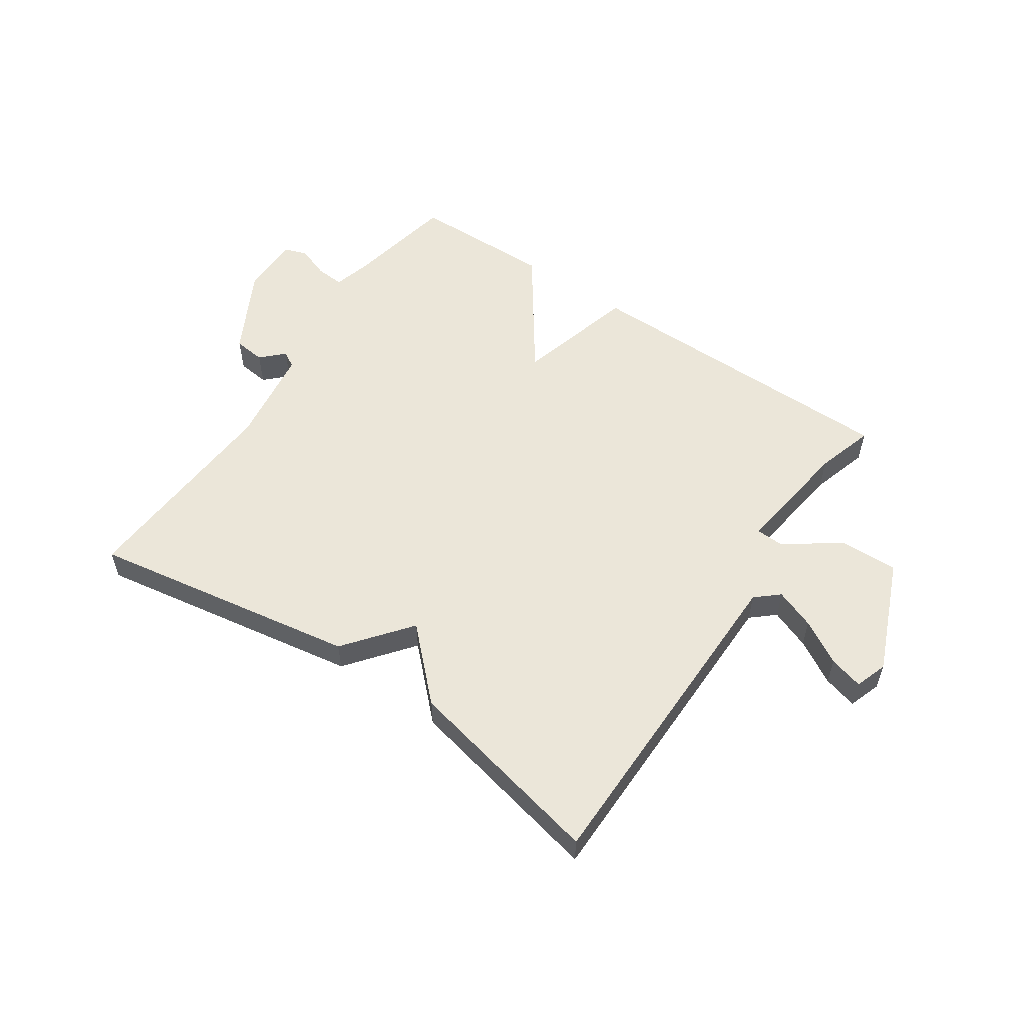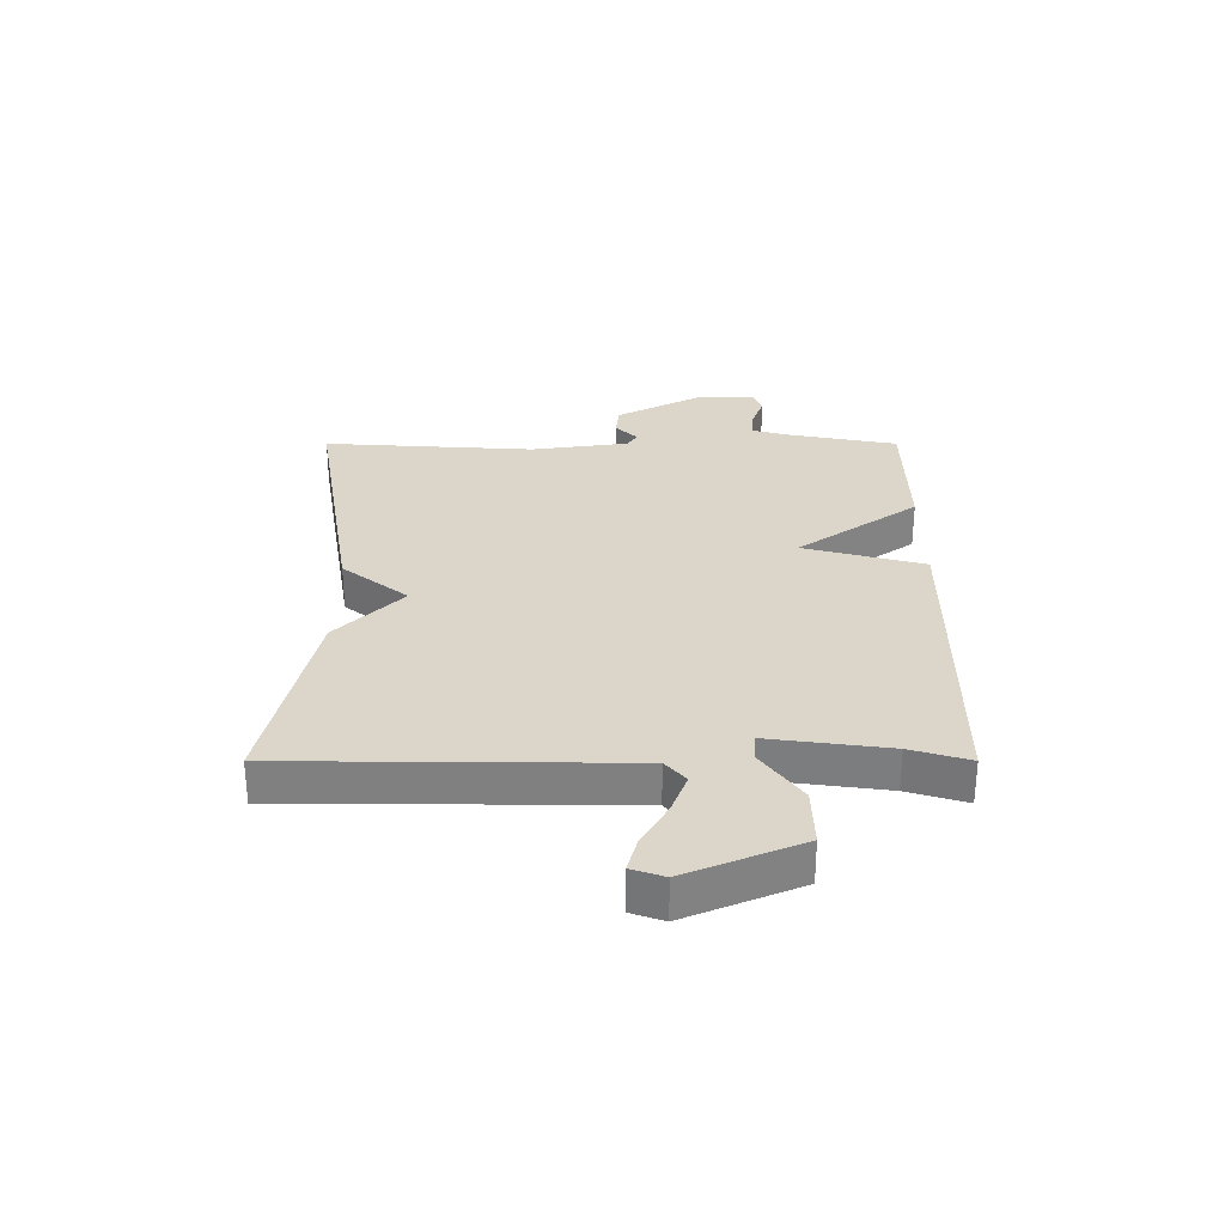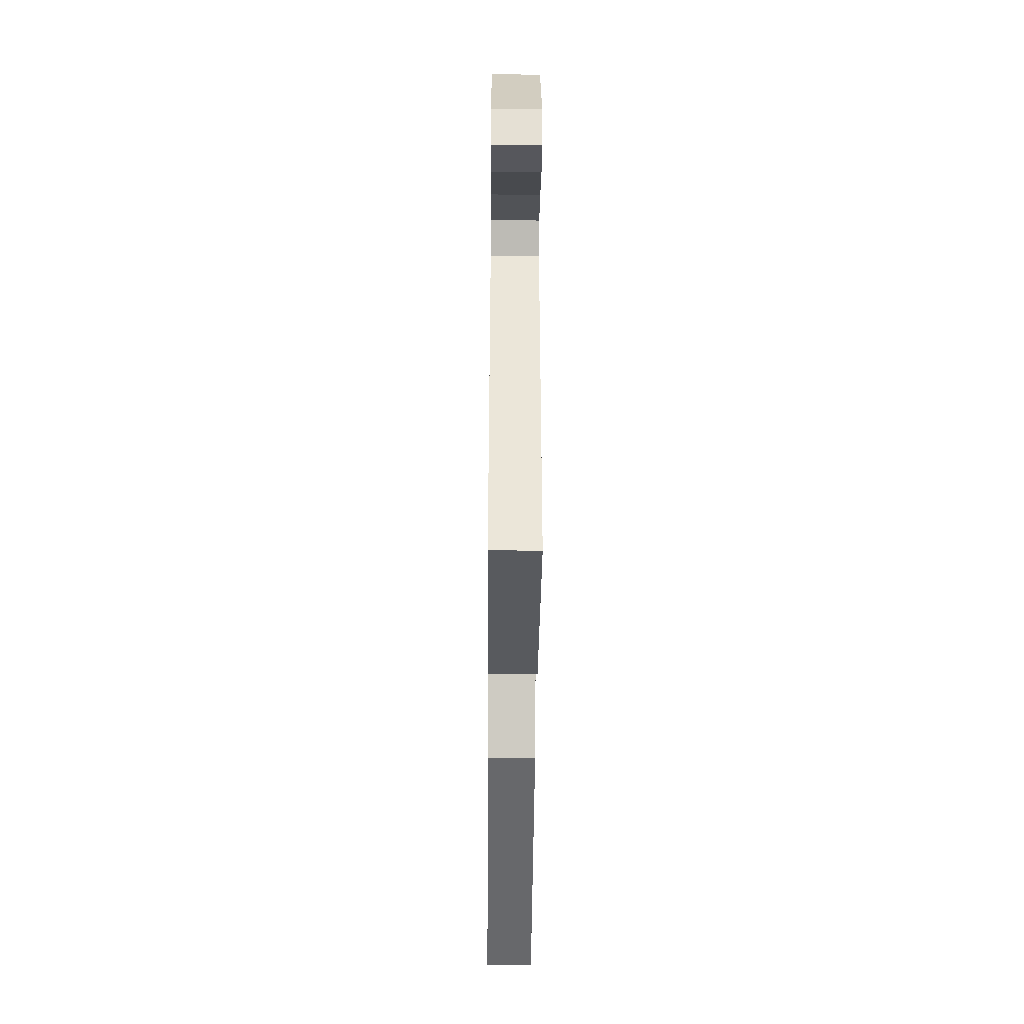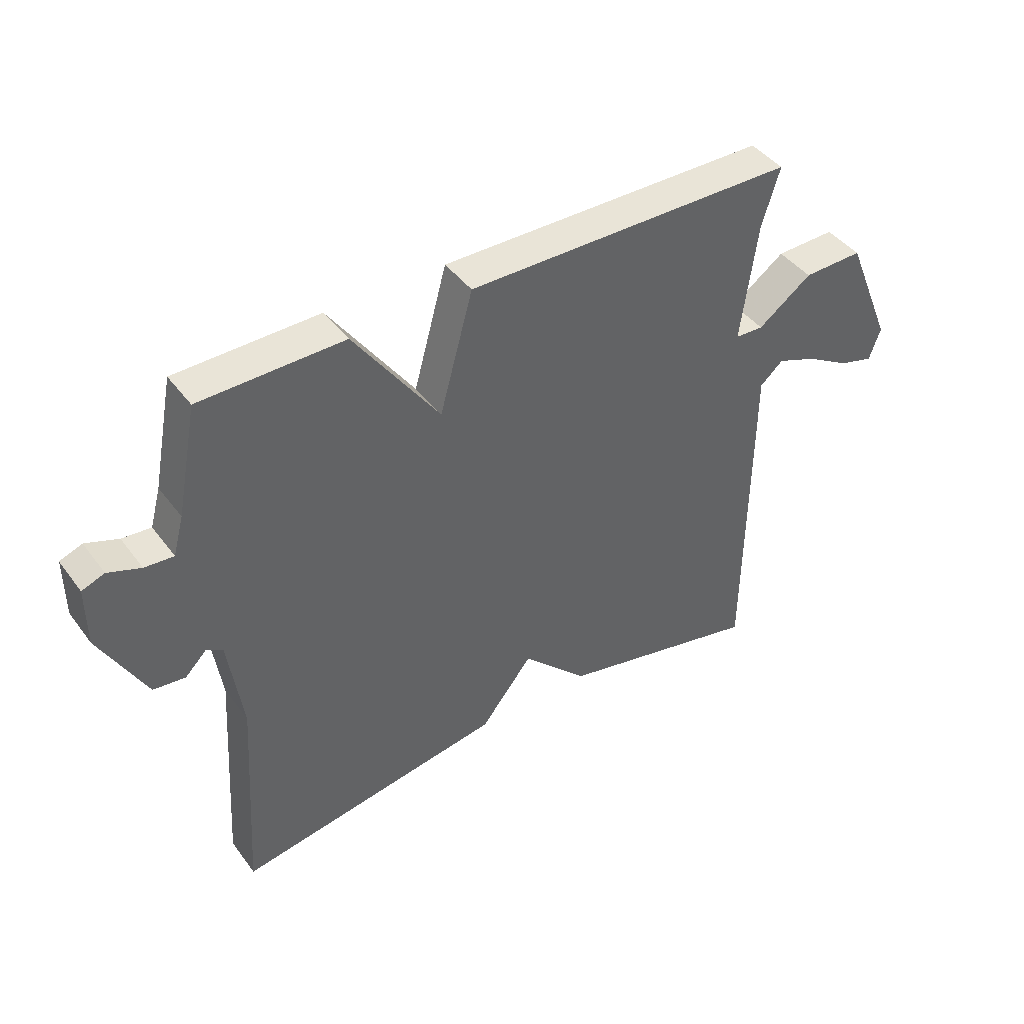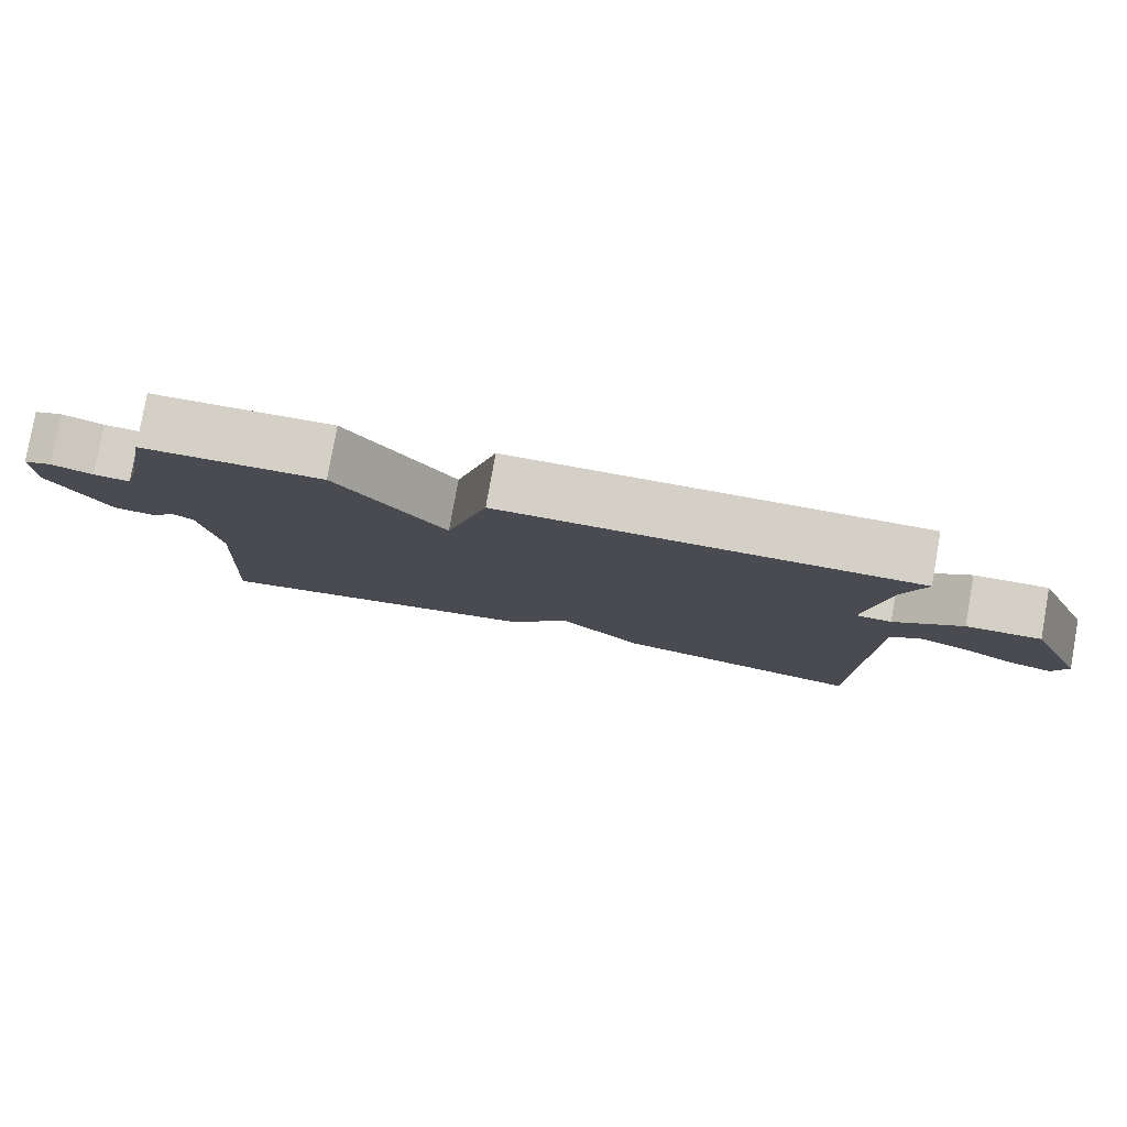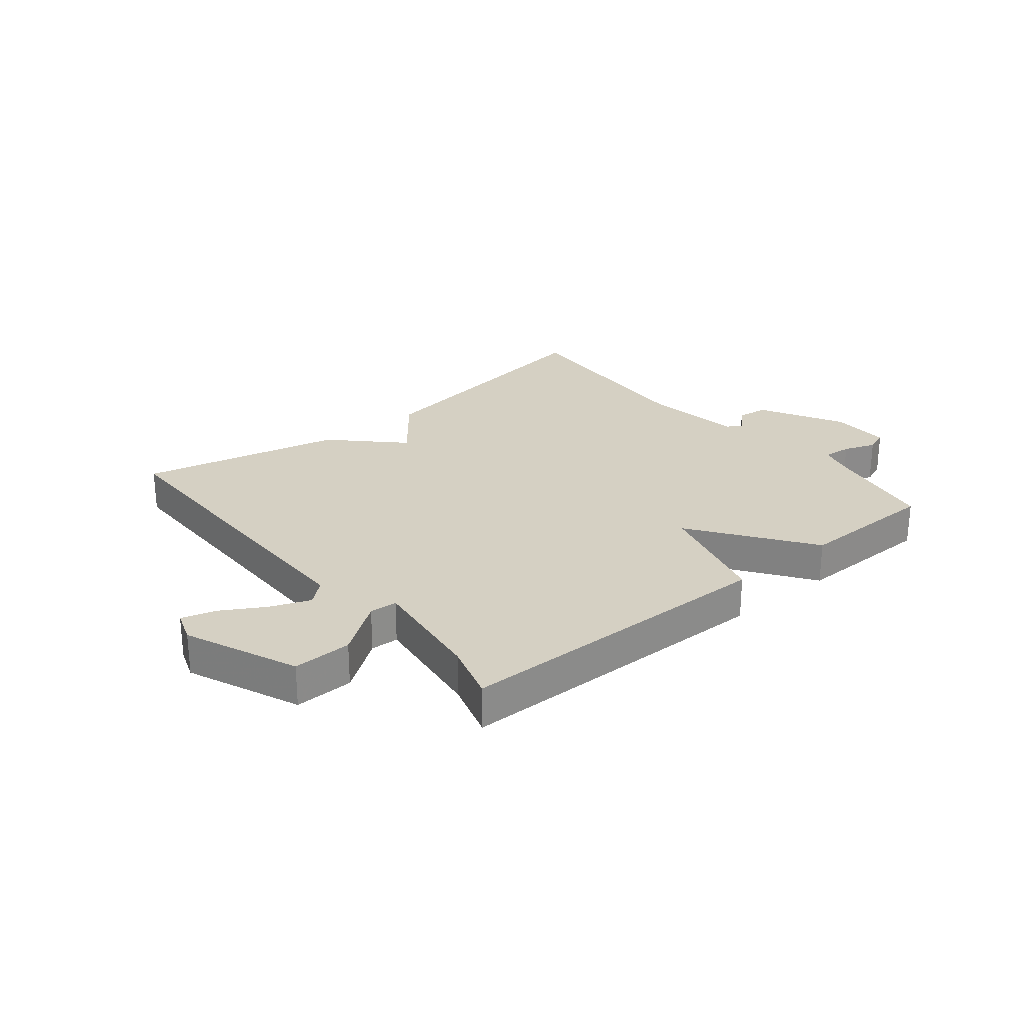
<metadata>
{"format":"obj","ext":"obj","renderer":"f3d","projection":"perspective","resolution":1024,"background":"white","views":[{"elev":55.6,"azim":-145.9,"up":"+Y"},{"elev":29.9,"azim":-90.0,"up":"+Y"},{"elev":-43.0,"azim":-90.5,"up":"+Z"},{"elev":43.0,"azim":146.2,"up":"+Z"},{"elev":80.0,"azim":-169.9,"up":"+Z"},{"elev":26.1,"azim":-39.3,"up":"+Y"}]}
</metadata>
<code>
v -0.5 0.07 -0.5
v -0.505 0.07 0.07
v -0.544 0.07 0.104
v -0.612 0.07 0.078
v -0.686 0.07 0.035
v -0.744 0.07 0.019
v -0.763 0.07 0.074
v -0.683 0.07 0.266
v -0.582 0.07 0.263
v -0.491 0.07 0.197
v -0.443 0.07 0.199
v -0.47 0.07 0.401
v -0.5 0.07 0.5
v 0.058 0.07 0.504
v 0.114 0.07 0.3
v 0.258 0.07 0.504
v 0.5 0.07 0.5
v 0.536 0.07 0.316
v 0.554 0.07 0.25
v 0.603 0.07 0.254
v 0.658 0.07 0.274
v 0.696 0.07 0.26
v 0.696 0.07 0.158
v 0.619 0.07 0.014
v 0.565 0.07 0.008
v 0.528 0.07 0.045
v 0.501 0.07 0.029
v 0.477 0.07 -0.138
v 0.5 0.07 -0.5
v 0.045 0.07 -0.424
v -0.043 0.07 -0.313
v -0.155 0.07 -0.424
v -0.5 0 -0.5
v -0.505 0 0.07
v -0.544 0 0.104
v -0.612 0 0.078
v -0.686 0 0.035
v -0.744 0 0.019
v -0.763 0 0.074
v -0.683 0 0.266
v -0.582 0 0.263
v -0.491 0 0.197
v -0.443 0 0.199
v -0.47 0 0.401
v -0.5 0 0.5
v 0.058 0 0.504
v 0.114 0 0.3
v 0.258 0 0.504
v 0.5 0 0.5
v 0.536 0 0.316
v 0.554 0 0.25
v 0.603 0 0.254
v 0.658 0 0.274
v 0.696 0 0.26
v 0.696 0 0.158
v 0.619 0 0.014
v 0.565 0 0.008
v 0.528 0 0.045
v 0.501 0 0.029
v 0.477 0 -0.138
v 0.5 0 -0.5
v 0.045 0 -0.424
v -0.043 0 -0.313
v -0.155 0 -0.424
f 31 32 1 2
f 28 29 30 31
f 31 2 3
f 28 31 3
f 27 28 3
f 26 27 3
f 24 25 26
f 23 24 26
f 22 23 26
f 21 22 26
f 20 21 26
f 19 20 26 3
f 18 19 3
f 15 16 17 18
f 15 18 3
f 12 13 14 15
f 11 12 15
f 11 15 3
f 10 11 3 4
f 8 9 10
f 7 8 10
f 6 7 10
f 5 6 10
f 4 5 10
f 34 33 64 63
f 63 62 61 60
f 35 34 63
f 35 63 60
f 35 60 59
f 35 59 58
f 58 57 56
f 58 56 55
f 58 55 54
f 58 54 53
f 58 53 52
f 35 58 52 51
f 35 51 50
f 50 49 48 47
f 35 50 47
f 47 46 45 44
f 47 44 43
f 35 47 43
f 36 35 43 42
f 42 41 40
f 42 40 39
f 42 39 38
f 42 38 37
f 42 37 36
f 1 33 34 2
f 2 34 35 3
f 3 35 36 4
f 4 36 37 5
f 5 37 38 6
f 6 38 39 7
f 7 39 40 8
f 8 40 41 9
f 9 41 42 10
f 10 42 43 11
f 11 43 44 12
f 12 44 45 13
f 13 45 46 14
f 14 46 47 15
f 15 47 48 16
f 16 48 49 17
f 17 49 50 18
f 18 50 51 19
f 19 51 52 20
f 20 52 53 21
f 21 53 54 22
f 22 54 55 23
f 23 55 56 24
f 24 56 57 25
f 25 57 58 26
f 26 58 59 27
f 27 59 60 28
f 28 60 61 29
f 29 61 62 30
f 30 62 63 31
f 31 63 64 32
f 32 64 33 1

</code>
